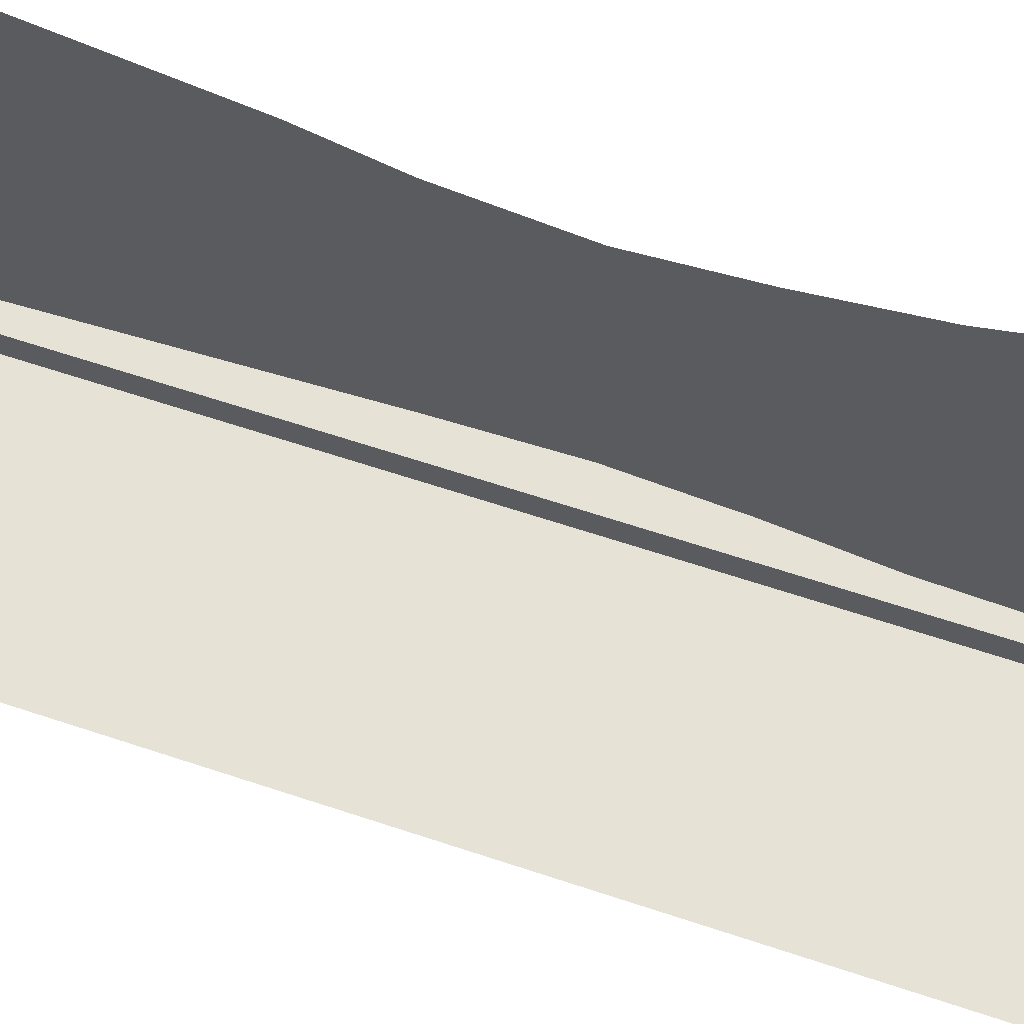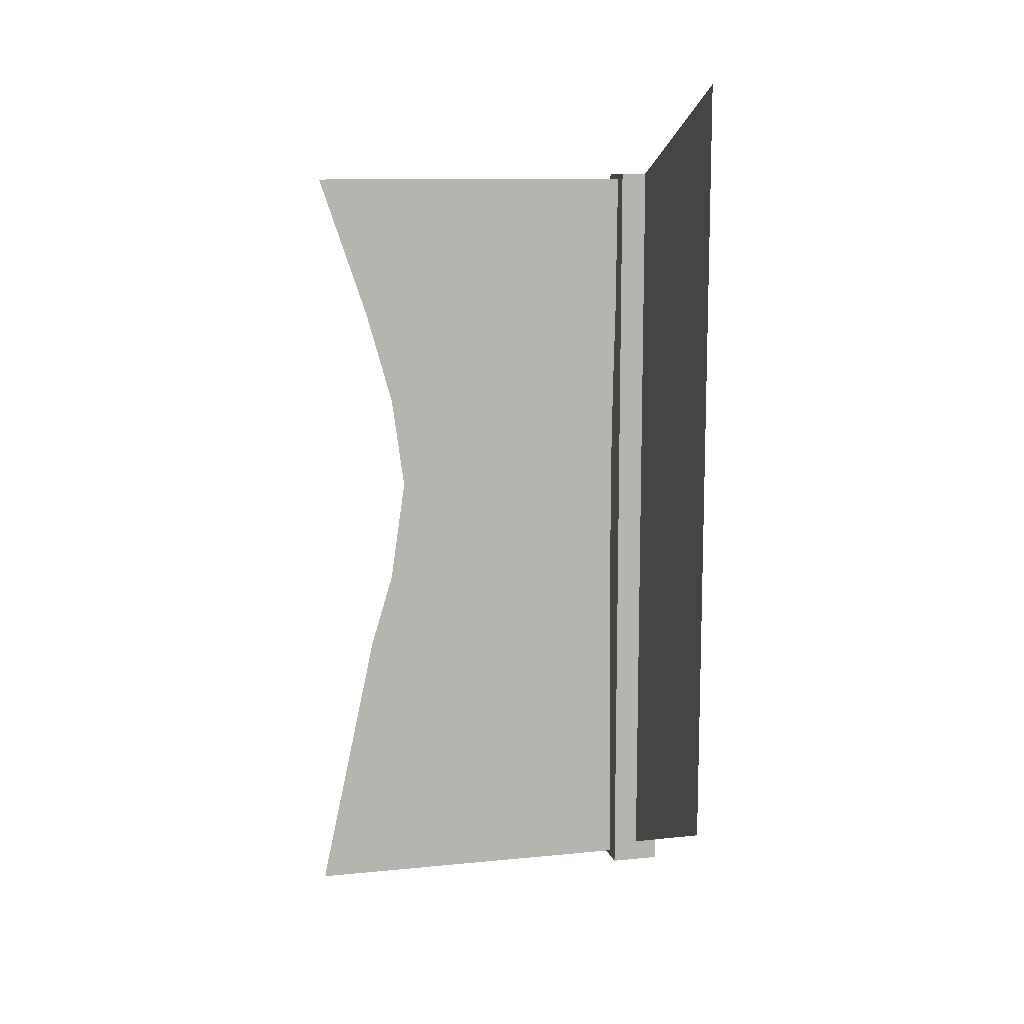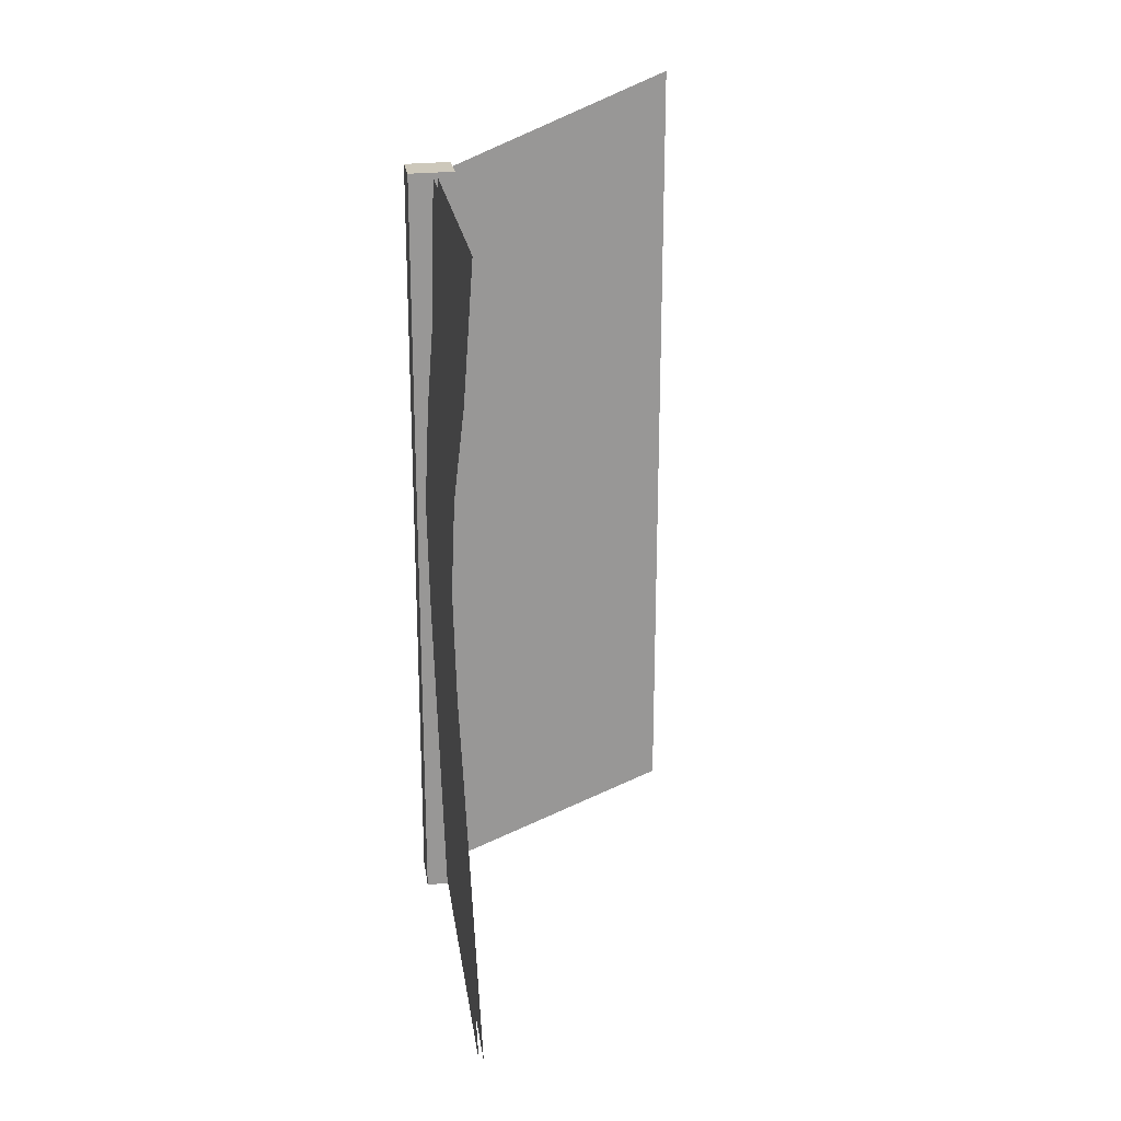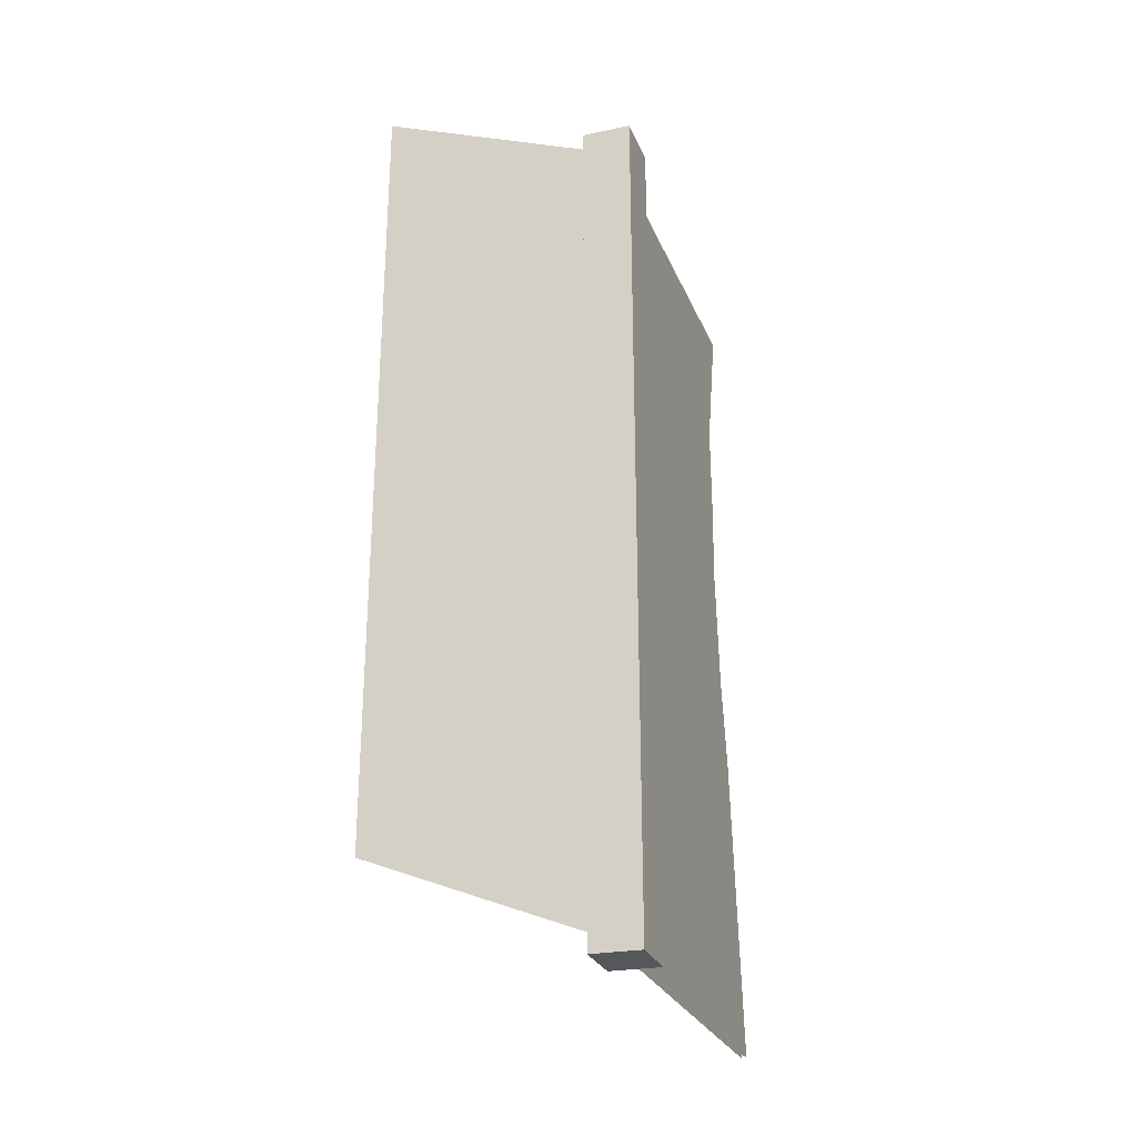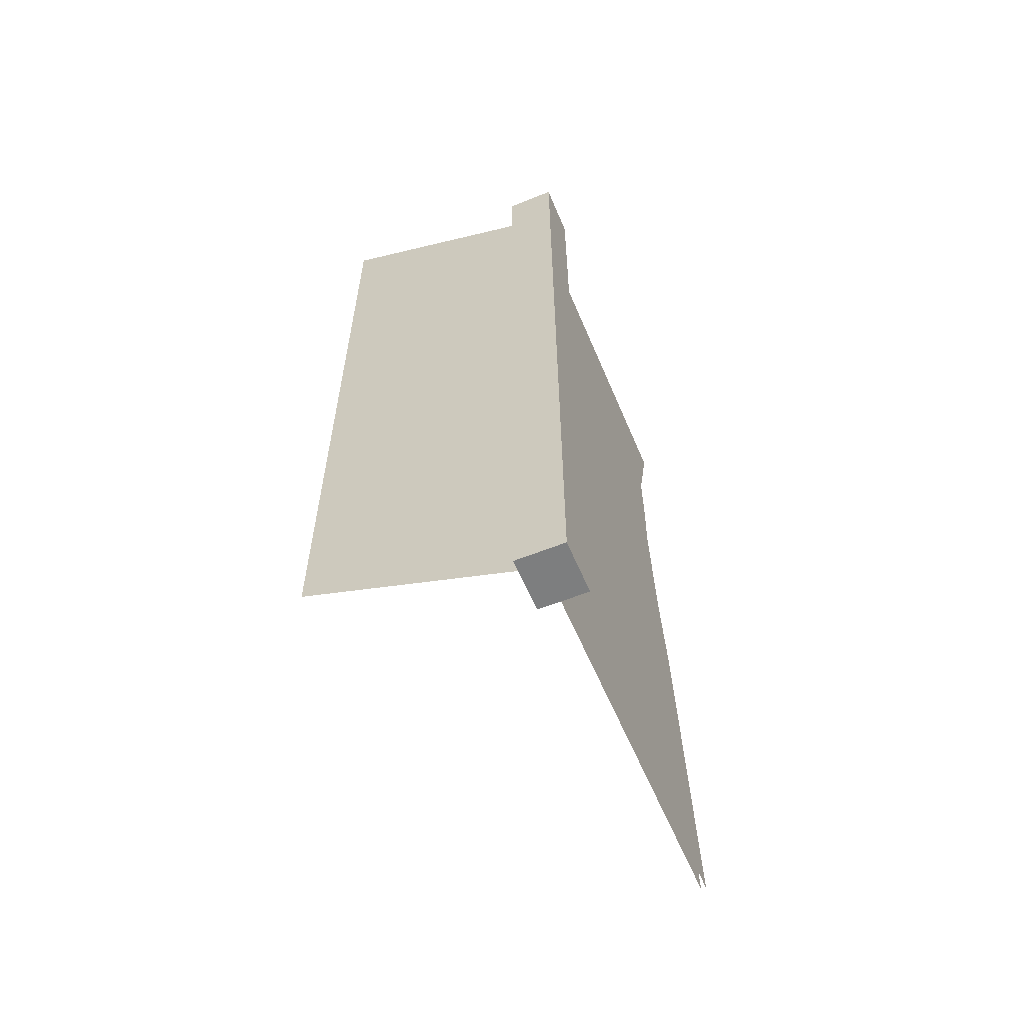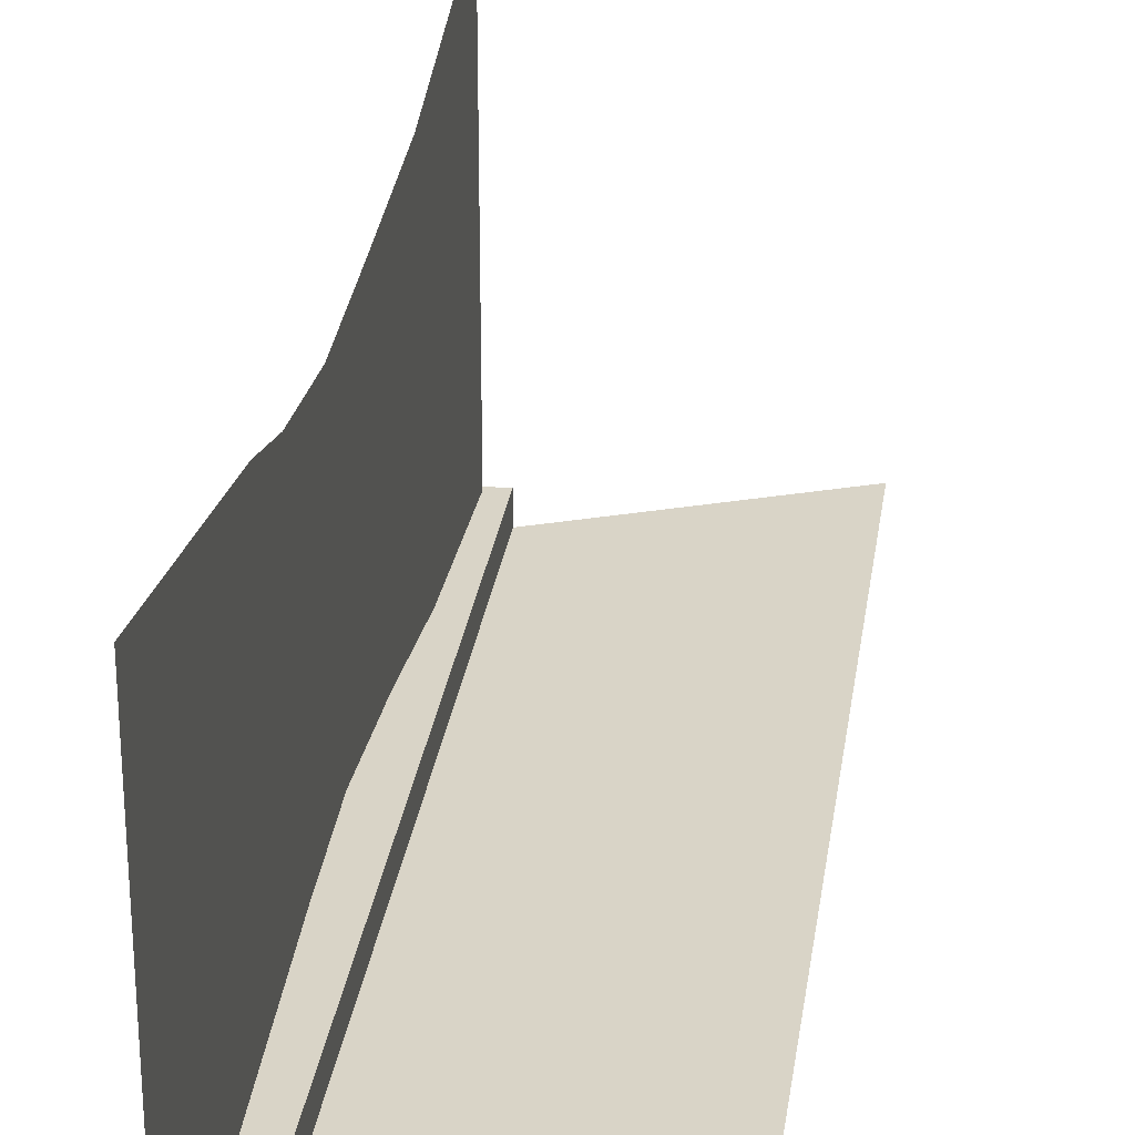
<metadata>
{"format":"obj","ext":"obj","renderer":"f3d","projection":"perspective","resolution":1024,"background":"white","views":[{"elev":63.3,"azim":-71.3,"up":"+Y"},{"elev":11.1,"azim":-103.5,"up":"+Z"},{"elev":22.1,"azim":171.8,"up":"+Z"},{"elev":-27.1,"azim":19.3,"up":"+Z"},{"elev":-59.8,"azim":22.9,"up":"+Z"},{"elev":28.5,"azim":-171.9,"up":"+Y"}]}
</metadata>
<code>
g default
v -0.1676 0.02184 -5.547
v -0.1676 4.861 -5.547
v -0.2096 0.02184 4.911
v -0.2096 4.75 4.911
v -0.1456 4.095 2.995
v -0.1573 -0.04734 3
v -0.05731 4.062 -1.969
v -0.05731 -0.05526 -1.969
v -0.005162 3.541 0.4288
v 0.001048 -0.2311 0.426
v -0.0417 3.716 1.689
v -0.05843 -0.1398 1.696
v -0.02665 3.75 -0.9738
v -0.02665 -0.1285 -0.9738
v -3.26 0 6.152
v 0.1055 0 4.762
v -3.26 0 -4.16
v 0.1055 0 -5.551
v 0.188 -0.323 -5.634
v -0.4268 -0.323 -5.622
v 0.188 0.3476 -5.634
v -0.4268 0.3476 -5.622
v 0.1808 0.3476 4.969
v -0.4339 0.3476 4.981
v 0.1808 -0.323 4.969
v -0.4339 -0.323 4.981
v -0.1062 0.02184 -5.547
v -0.1062 4.861 -5.547
v -0.1483 0.02184 4.911
v -0.1483 4.75 4.911
v -0.08426 4.095 2.995
v -0.09592 -0.04734 3
v 0.00403 4.062 -1.969
v 0.00403 -0.05526 -1.969
v 0.05618 3.541 0.4288
v 0.06239 -0.2311 0.426
v 0.01965 3.716 1.689
v 0.002913 -0.1398 1.696
v 0.03469 3.75 -0.9738
v 0.03469 -0.1285 -0.9738
g fence3:pPlane169
f 2 1 7
f 1 8 7
f 6 3 5
f 3 4 5
f 7 8 13
f 8 14 13
f 10 12 9
f 12 11 9
f 12 6 11
f 6 5 11
f 13 14 9
f 14 10 9
f 15 16 17
f 17 16 18
f 19 20 21
f 21 20 22
f 21 22 23
f 23 22 24
f 23 24 25
f 25 24 26
f 25 26 19
f 19 26 20
f 20 26 22
f 22 26 24
f 25 19 23
f 23 19 21
f 28 33 27
f 27 33 34
f 32 31 29
f 29 31 30
f 33 39 34
f 34 39 40
f 36 35 38
f 38 35 37
f 38 37 32
f 32 37 31
f 39 35 40
f 40 35 36

</code>
